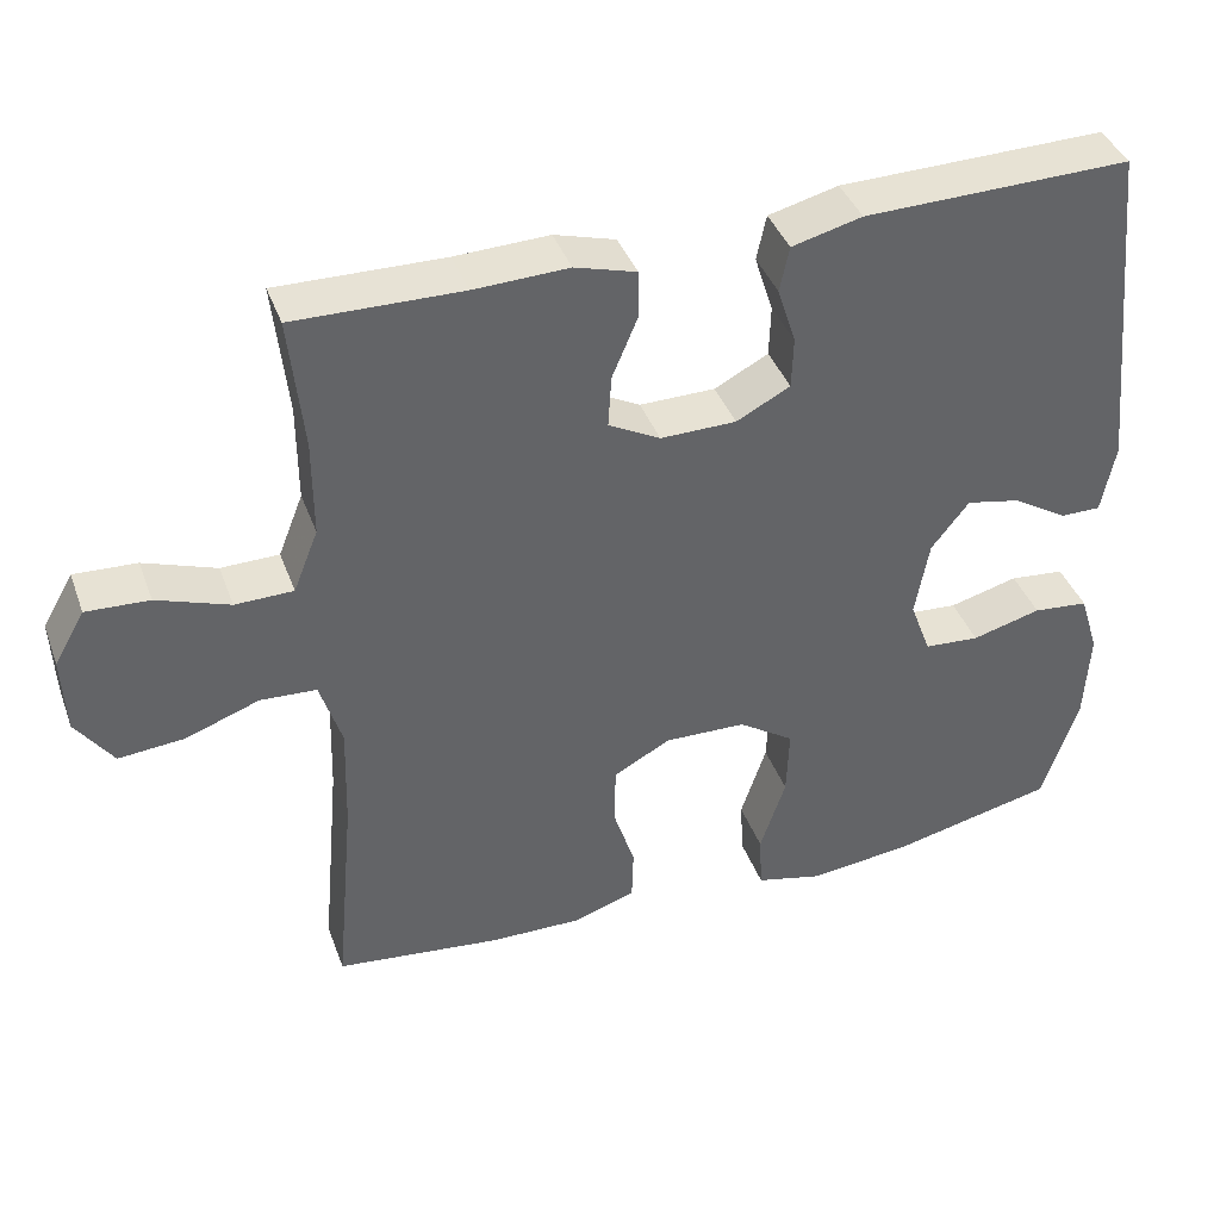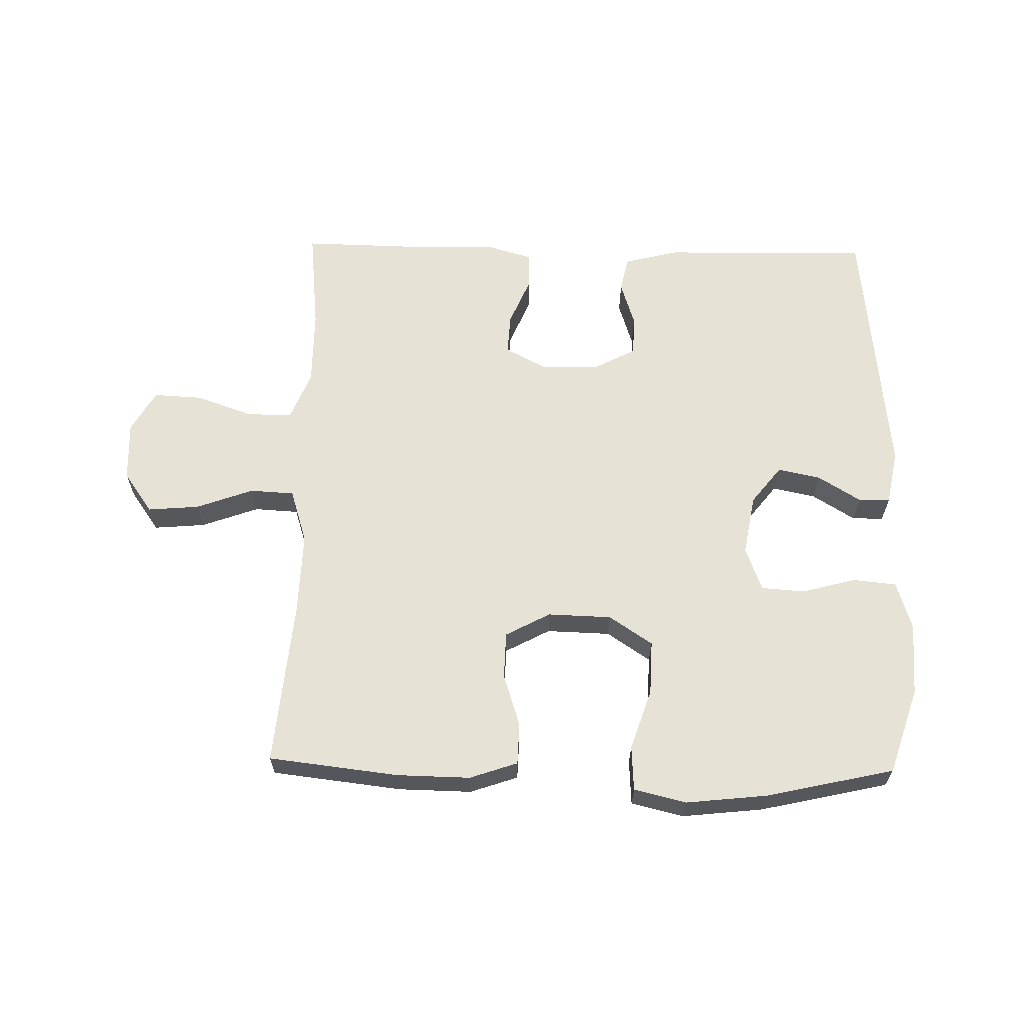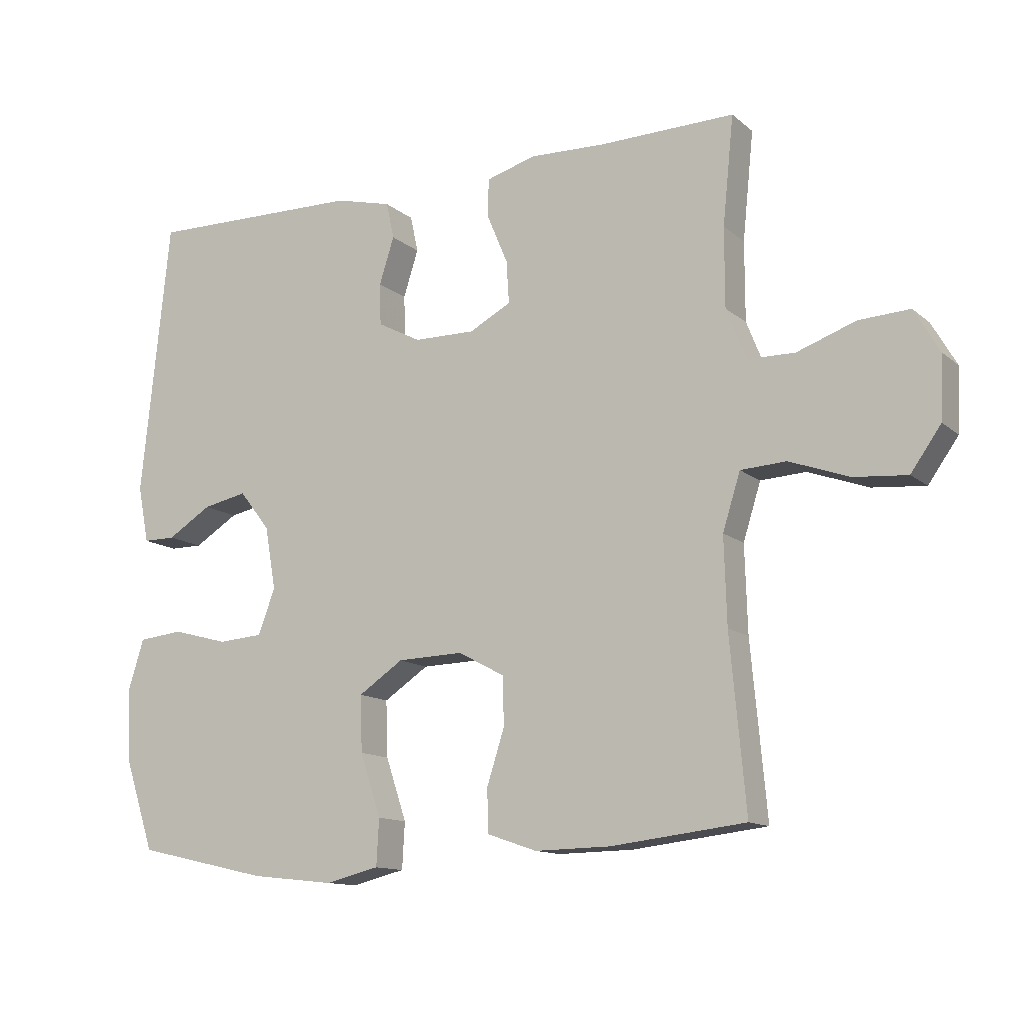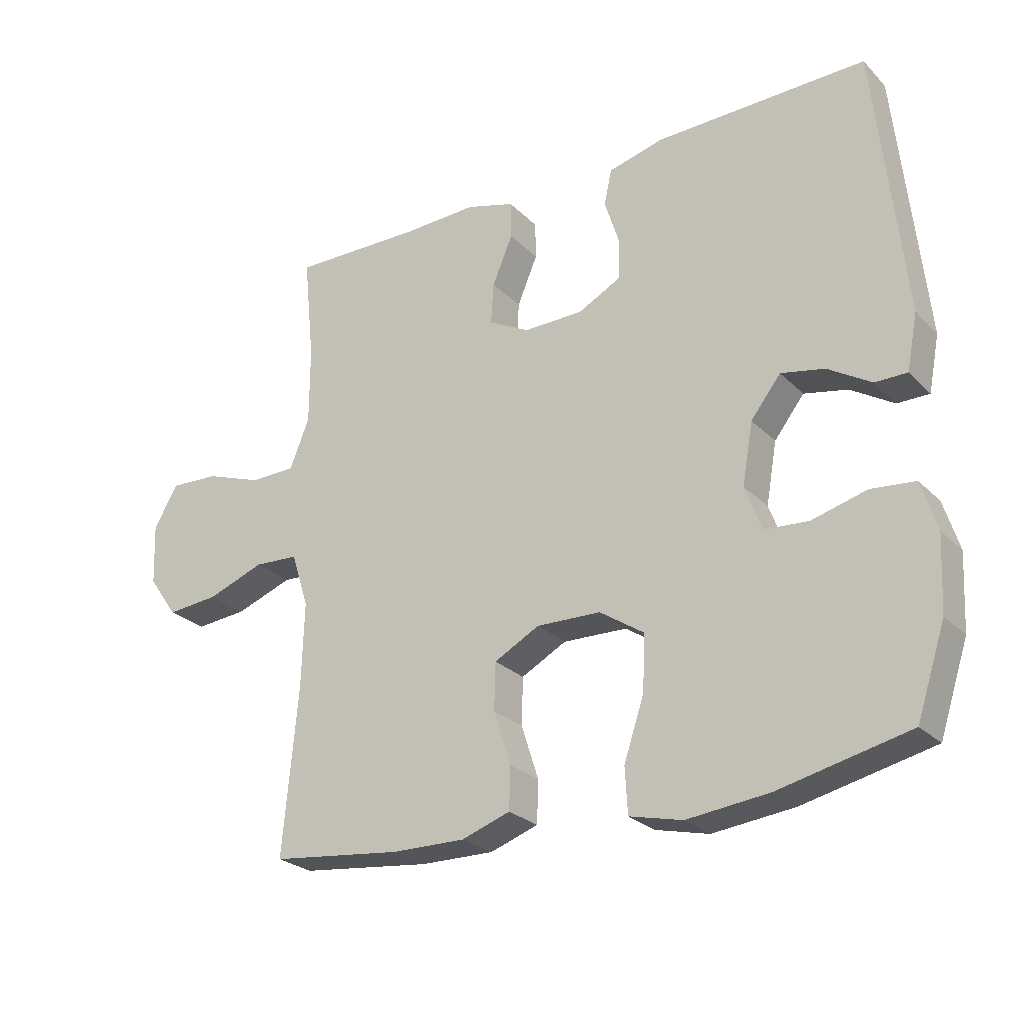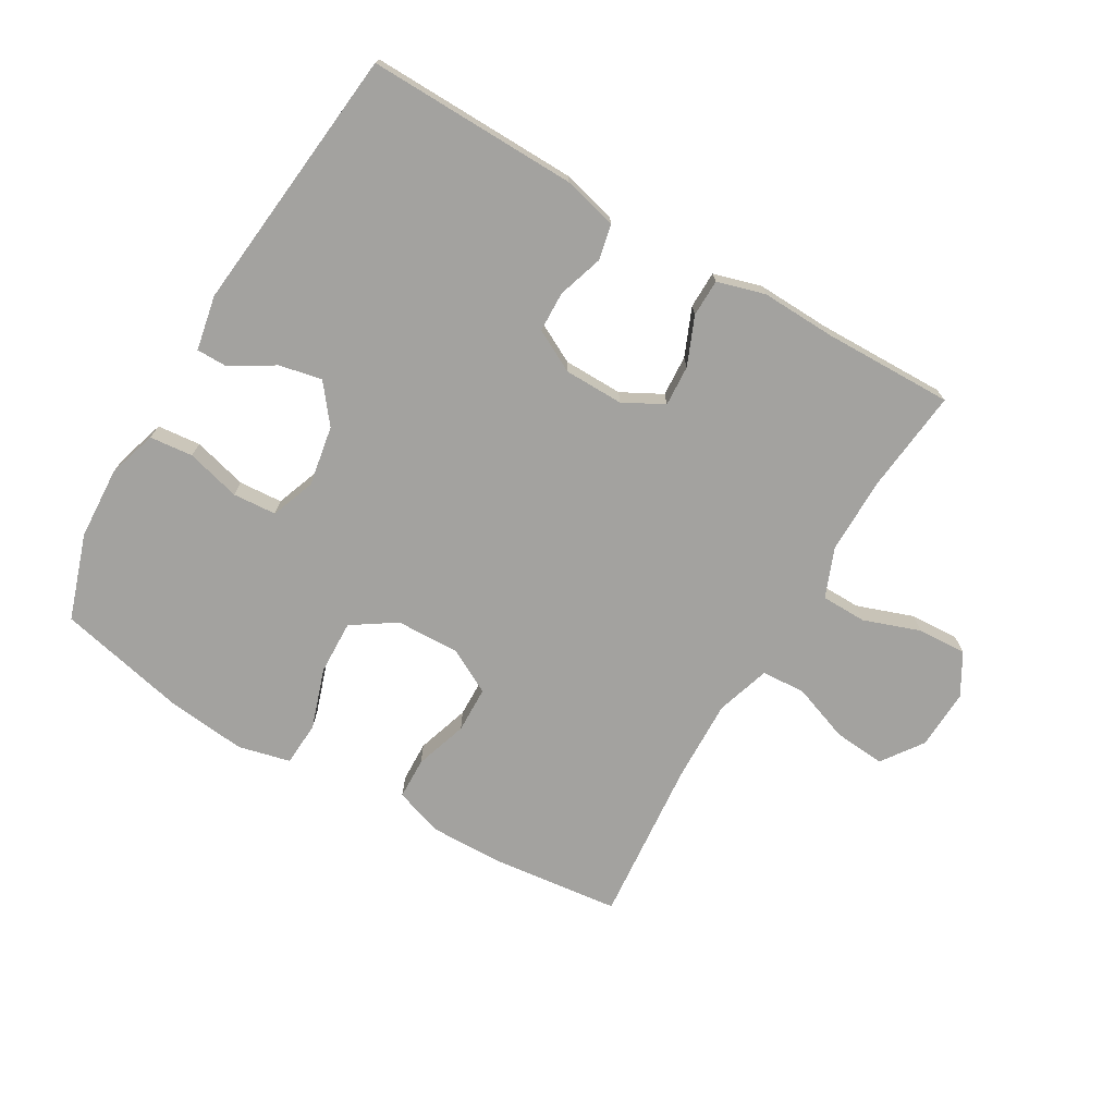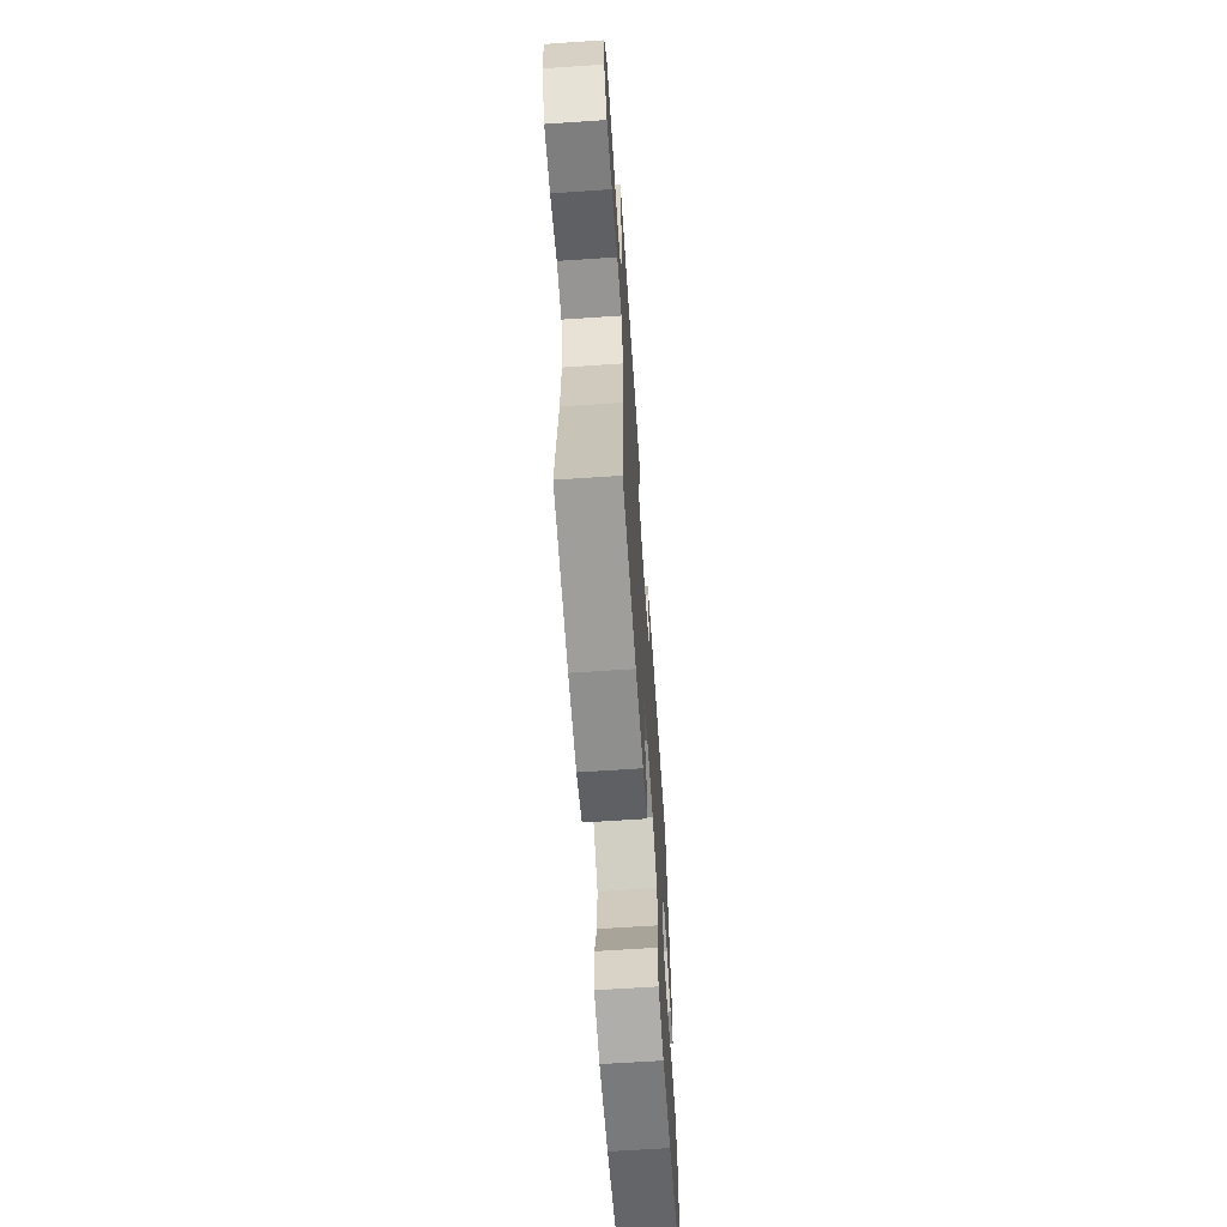
<metadata>
{"format":"obj","ext":"obj","renderer":"f3d","projection":"perspective","resolution":1024,"background":"white","views":[{"elev":40.1,"azim":160.7,"up":"+Z"},{"elev":63.1,"azim":-178.8,"up":"+Y"},{"elev":-12.7,"azim":29.5,"up":"+Z"},{"elev":-25.6,"azim":-146.5,"up":"+Z"},{"elev":-72.4,"azim":-30.4,"up":"+Y"},{"elev":-64.2,"azim":93.9,"up":"+Z"}]}
</metadata>
<code>
v 0.5 0.07 0.5
v 0.483 0.07 0.335
v 0.483 0.07 0.214
v 0.514 0.07 0.136
v 0.586 0.07 0.135
v 0.676 0.07 0.167
v 0.754 0.07 0.171
v 0.792 0.07 0.105
v 0.788 0.07 0.009
v 0.742 0.07 -0.056
v 0.66 0.07 -0.049
v 0.569 0.07 -0.016
v 0.499 0.07 -0.02
v 0.472 0.07 -0.106
v 0.476 0.07 -0.238
v 0.5 0.07 -0.5
v 0.294 0.07 -0.524
v 0.178 0.07 -0.526
v 0.102 0.07 -0.5
v 0.1 0.07 -0.434
v 0.127 0.07 -0.35
v 0.125 0.07 -0.276
v 0.054 0.07 -0.238
v -0.047 0.07 -0.241
v -0.116 0.07 -0.287
v -0.113 0.07 -0.373
v -0.081 0.07 -0.469
v -0.085 0.07 -0.54
v -0.168 0.07 -0.56
v -0.296 0.07 -0.546
v -0.5 0.07 -0.5
v -0.545 0.07 -0.364
v -0.551 0.07 -0.248
v -0.527 0.07 -0.171
v -0.458 0.07 -0.164
v -0.372 0.07 -0.187
v -0.303 0.07 -0.182
v -0.277 0.07 -0.112
v -0.294 0.07 -0.016
v -0.341 0.07 0.044
v -0.409 0.07 0.03
v -0.477 0.07 -0.012
v -0.527 0.07 -0.012
v -0.544 0.07 0.075
v -0.5 0.07 0.5
v -0.168 0.07 0.494
v -0.081 0.07 0.472
v -0.069 0.07 0.416
v -0.092 0.07 0.344
v -0.09 0.07 0.28
v -0.023 0.07 0.245
v 0.071 0.07 0.244
v 0.135 0.07 0.278
v 0.131 0.07 0.343
v 0.099 0.07 0.419
v 0.1 0.07 0.478
v 0.176 0.07 0.5
v 0.293 0.07 0.496
v 0.5 0 0.5
v 0.483 0 0.335
v 0.483 0 0.214
v 0.514 0 0.136
v 0.586 0 0.135
v 0.676 0 0.167
v 0.754 0 0.171
v 0.792 0 0.105
v 0.788 0 0.009
v 0.742 0 -0.056
v 0.66 0 -0.049
v 0.569 0 -0.016
v 0.499 0 -0.02
v 0.472 0 -0.106
v 0.476 0 -0.238
v 0.5 0 -0.5
v 0.294 0 -0.524
v 0.178 0 -0.526
v 0.102 0 -0.5
v 0.1 0 -0.434
v 0.127 0 -0.35
v 0.125 0 -0.276
v 0.054 0 -0.238
v -0.047 0 -0.241
v -0.116 0 -0.287
v -0.113 0 -0.373
v -0.081 0 -0.469
v -0.085 0 -0.54
v -0.168 0 -0.56
v -0.296 0 -0.546
v -0.5 0 -0.5
v -0.545 0 -0.364
v -0.551 0 -0.248
v -0.527 0 -0.171
v -0.458 0 -0.164
v -0.372 0 -0.187
v -0.303 0 -0.182
v -0.277 0 -0.112
v -0.294 0 -0.016
v -0.341 0 0.044
v -0.409 0 0.03
v -0.477 0 -0.012
v -0.527 0 -0.012
v -0.544 0 0.075
v -0.5 0 0.5
v -0.168 0 0.494
v -0.081 0 0.472
v -0.069 0 0.416
v -0.092 0 0.344
v -0.09 0 0.28
v -0.023 0 0.245
v 0.071 0 0.244
v 0.135 0 0.278
v 0.131 0 0.343
v 0.099 0 0.419
v 0.1 0 0.478
v 0.176 0 0.5
v 0.293 0 0.496
f 55 56 57 58
f 54 55 58 1
f 53 54 1 2
f 52 53 2 3
f 51 52 3 4
f 46 47 48 49
f 46 49 50
f 45 46 50
f 44 45 50
f 41 42 43 44
f 40 41 44 50
f 39 40 50 51
f 33 34 35 36
f 33 36 37
f 32 33 37
f 31 32 37
f 30 31 37
f 29 30 37 38
f 26 27 28 29
f 25 26 29 38
f 18 19 20 21
f 18 21 22
f 15 16 17 18
f 14 15 18 22
f 13 14 22 23
f 9 10 11 12
f 9 12 13
f 8 9 13
f 5 6 7 8
f 4 5 8 13
f 24 25 38 39
f 23 24 39 51
f 4 13 23 51
f 116 115 114 113
f 59 116 113 112
f 60 59 112 111
f 61 60 111 110
f 62 61 110 109
f 107 106 105 104
f 108 107 104
f 108 104 103
f 108 103 102
f 102 101 100 99
f 108 102 99 98
f 109 108 98 97
f 94 93 92 91
f 95 94 91
f 95 91 90
f 95 90 89
f 95 89 88
f 96 95 88 87
f 87 86 85 84
f 96 87 84 83
f 79 78 77 76
f 80 79 76
f 76 75 74 73
f 80 76 73 72
f 81 80 72 71
f 70 69 68 67
f 71 70 67
f 71 67 66
f 66 65 64 63
f 71 66 63 62
f 97 96 83 82
f 109 97 82 81
f 109 81 71 62
f 1 59 60 2
f 2 60 61 3
f 3 61 62 4
f 4 62 63 5
f 5 63 64 6
f 6 64 65 7
f 7 65 66 8
f 8 66 67 9
f 9 67 68 10
f 10 68 69 11
f 11 69 70 12
f 12 70 71 13
f 13 71 72 14
f 14 72 73 15
f 15 73 74 16
f 16 74 75 17
f 17 75 76 18
f 18 76 77 19
f 19 77 78 20
f 20 78 79 21
f 21 79 80 22
f 22 80 81 23
f 23 81 82 24
f 24 82 83 25
f 25 83 84 26
f 26 84 85 27
f 27 85 86 28
f 28 86 87 29
f 29 87 88 30
f 30 88 89 31
f 31 89 90 32
f 32 90 91 33
f 33 91 92 34
f 34 92 93 35
f 35 93 94 36
f 36 94 95 37
f 37 95 96 38
f 38 96 97 39
f 39 97 98 40
f 40 98 99 41
f 41 99 100 42
f 42 100 101 43
f 43 101 102 44
f 44 102 103 45
f 45 103 104 46
f 46 104 105 47
f 47 105 106 48
f 48 106 107 49
f 49 107 108 50
f 50 108 109 51
f 51 109 110 52
f 52 110 111 53
f 53 111 112 54
f 54 112 113 55
f 55 113 114 56
f 56 114 115 57
f 57 115 116 58
f 58 116 59 1

</code>
